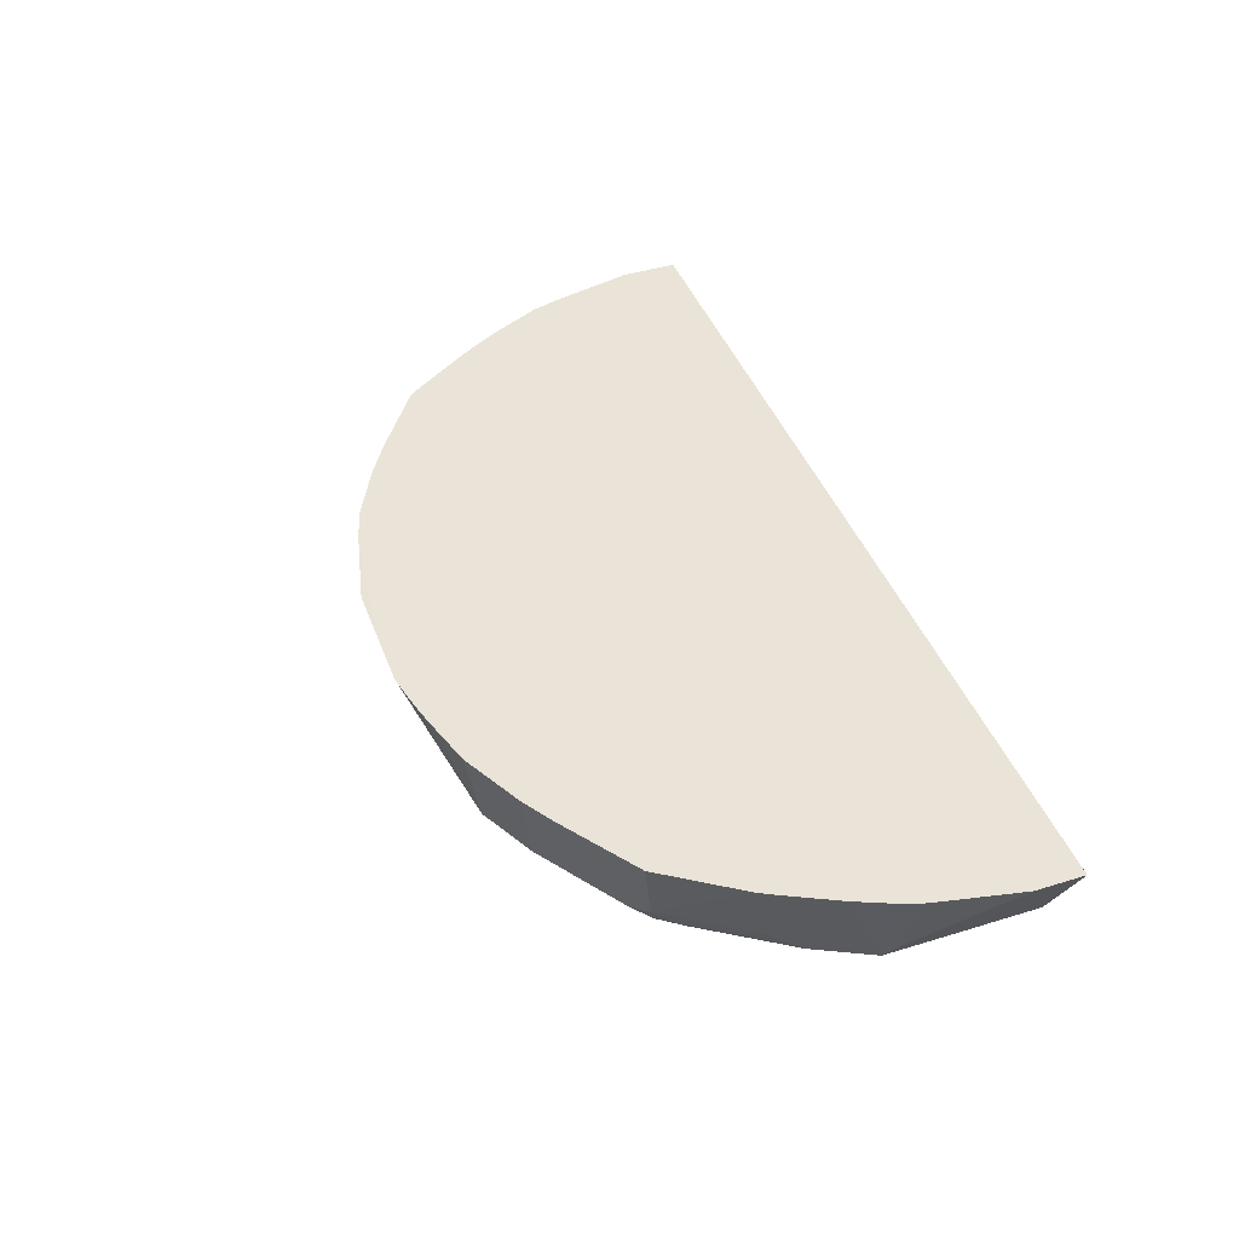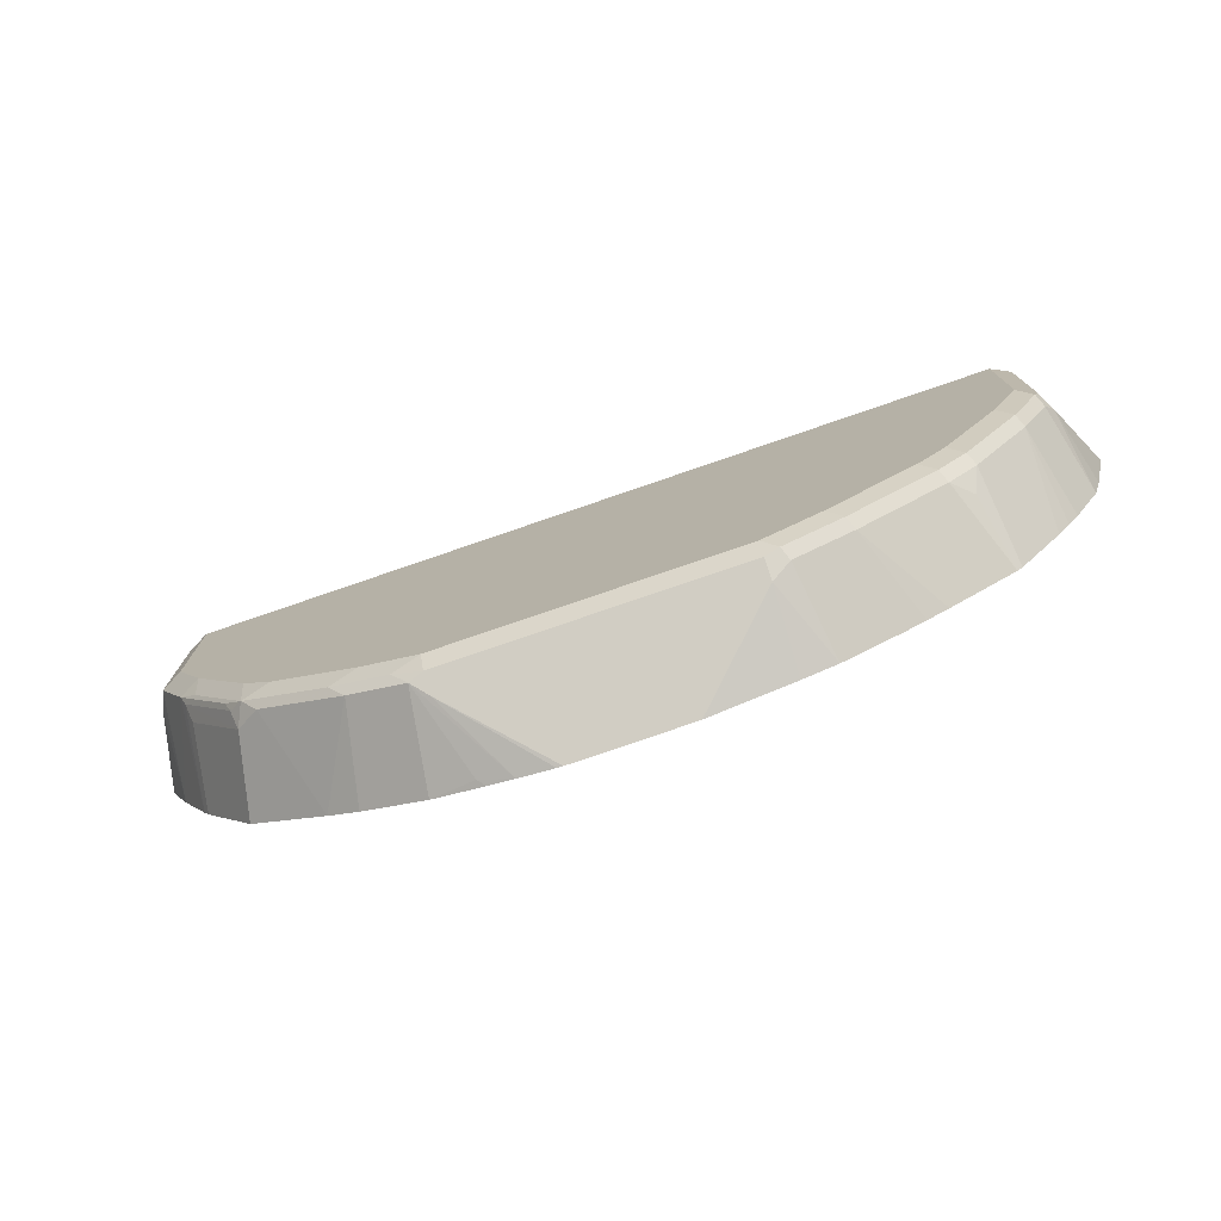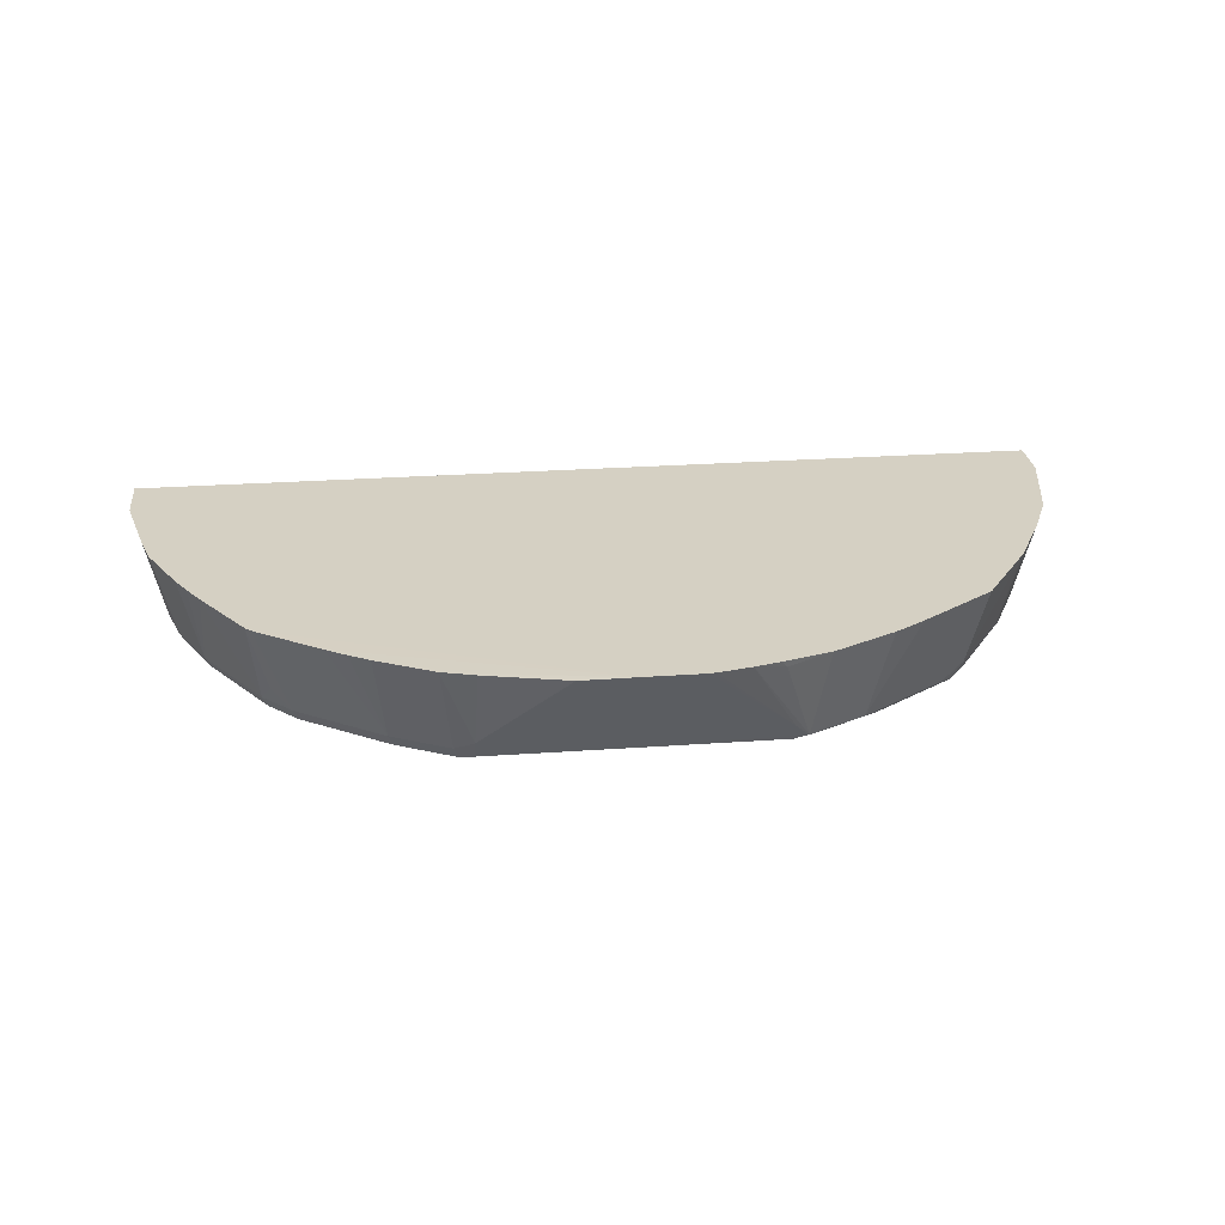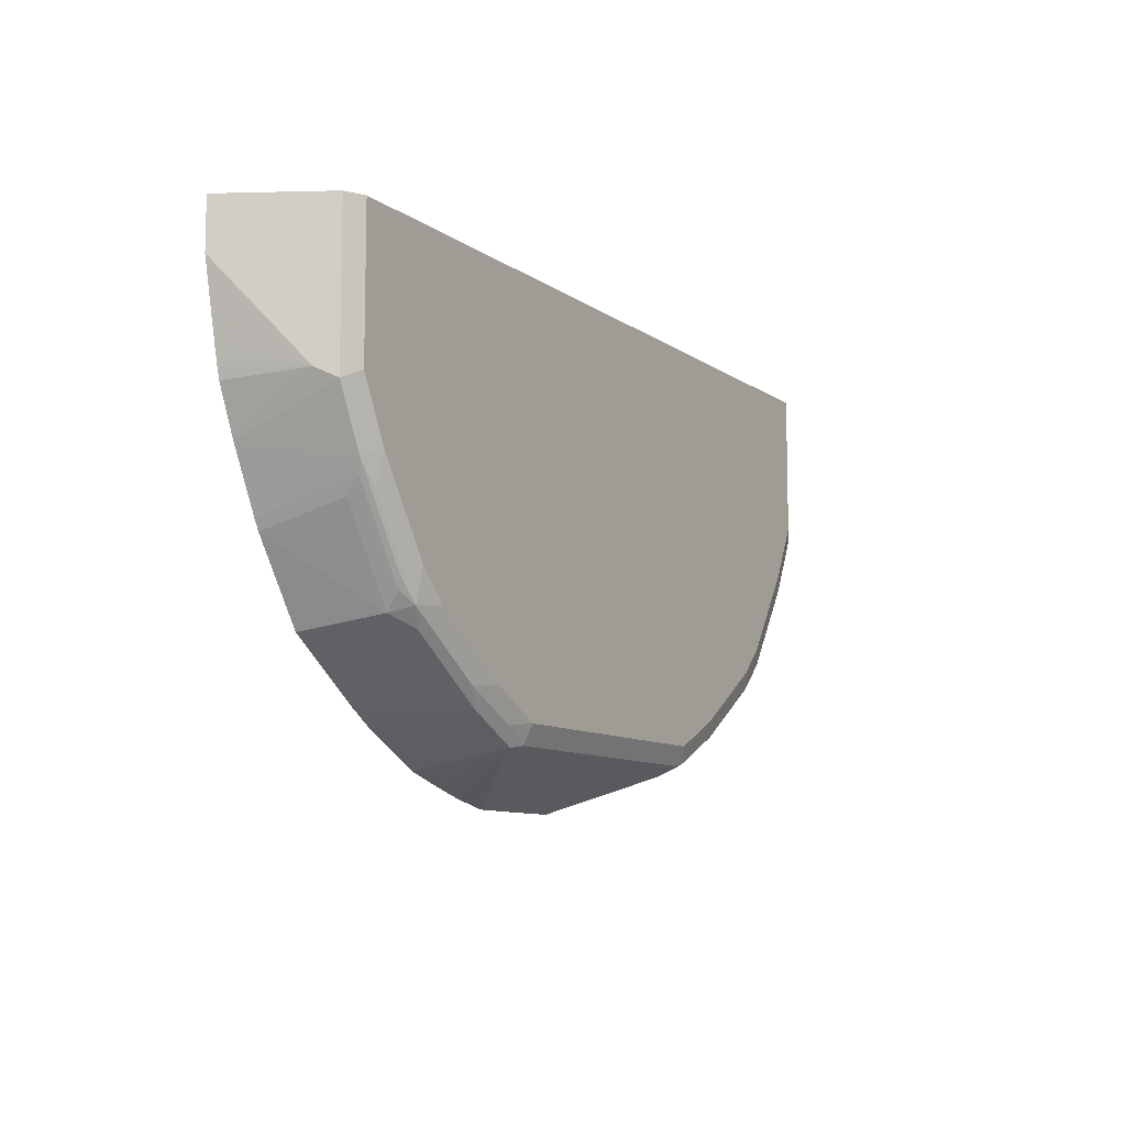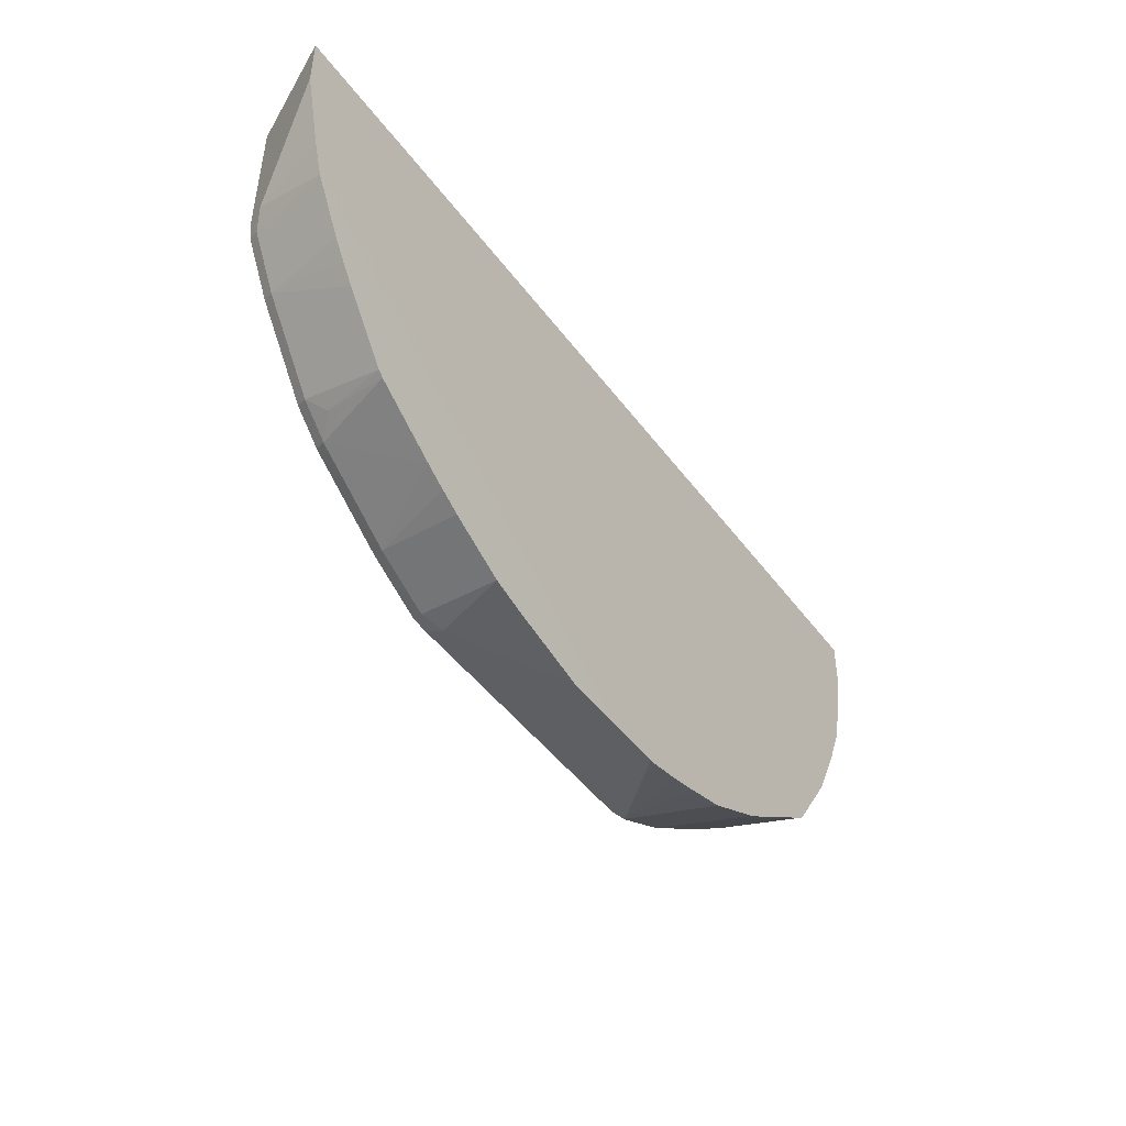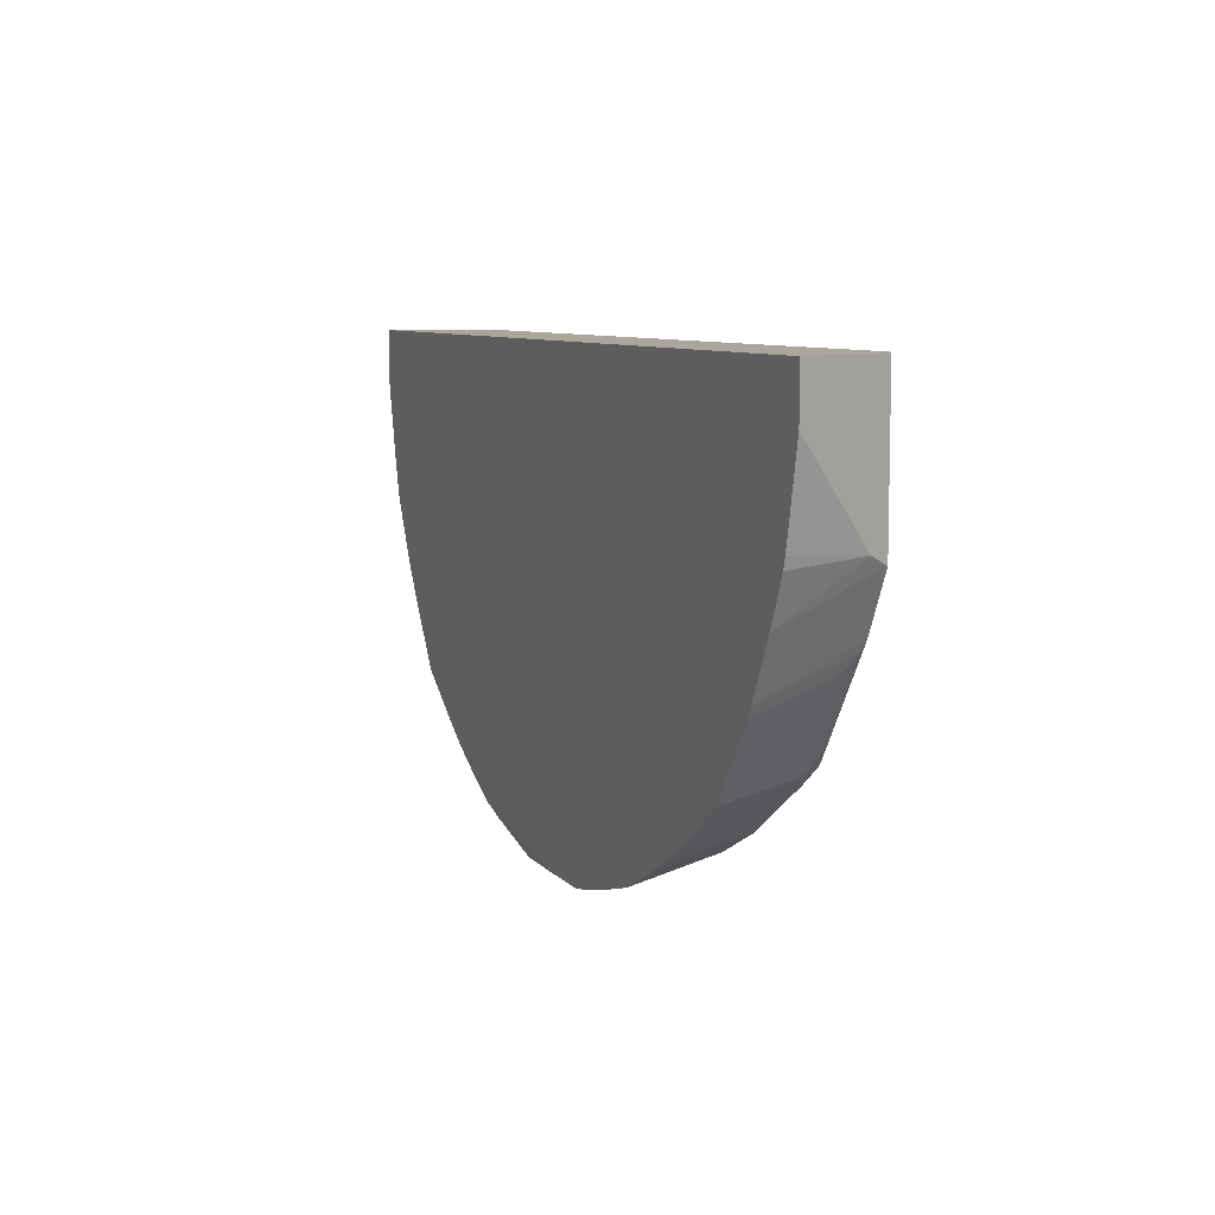
<metadata>
{"format":"obj","ext":"obj","renderer":"f3d","projection":"perspective","resolution":1024,"background":"white","views":[{"elev":43.2,"azim":-110.0,"up":"+Y"},{"elev":-76.5,"azim":19.0,"up":"+Z"},{"elev":26.3,"azim":173.6,"up":"+Y"},{"elev":-9.5,"azim":-59.7,"up":"+Z"},{"elev":-46.8,"azim":124.5,"up":"+Z"},{"elev":8.0,"azim":-112.4,"up":"+Z"}]}
</metadata>
<code>
v 0.5788 -0.682 -0.000801
v 0.0007327 -0.6816 -0.5791
v -0.5791 -0.6816 -0.000801
v -0.4222 -0.6816 -0.4163
v -0.5525 -0.6816 -0.1837
v -0.5791 -0.6816 -0.06142
v -0.5188 -0.8019 -0.000801
v -0.5188 -0.8019 -0.1887
v -0.4953 -0.8137 -0.1769
v -0.4835 -0.8019 -0.2595
v -0.4599 -0.8137 -0.2477
v 0.0007327 -0.8137 -0.4953
v -0.3892 -0.8137 -0.3538
v -0.4599 -0.8049 -0.2875
v -0.3892 -0.8049 -0.3936
v -0.4127 -0.8019 -0.3655
v -0.4068 -0.796 -0.3803
v -0.4776 -0.796 -0.2742
v -0.4009 -0.7783 -0.4009
v -0.4717 -0.7783 -0.2948
v -0.4859 -0.6816 -0.323
v -0.4929 -0.6816 -0.3102
v -0.5283 -0.6816 -0.2395
v -0.5306 -0.7783 -0.1769
v -0.5613 -0.6816 -0.1462
v -0.556 -0.6816 -0.1702
v -0.3278 -0.6816 -0.4812
v -0.3715 -0.796 -0.4156
v -0.2654 -0.796 -0.4864
v -0.283 -0.8049 -0.4643
v -0.2477 -0.8137 -0.4599
v -0.2123 -0.8049 -0.4997
v -0.1769 -0.8137 -0.4953
v -0.1769 -0.8019 -0.5188
v -0.1946 -0.796 -0.5218
v -0.2902 -0.6816 -0.5046
v -0.2123 -0.6816 -0.5436
v -0.1593 -0.6899 -0.5572
v -0.1202 -0.6816 -0.5693
v -0.1769 -0.7783 -0.5307
v -0.07078 -0.6816 -0.5791
v 0.07079 -0.682 -0.5788
v 0.1769 -0.7783 -0.5307
v 0.1769 -0.8019 -0.5188
v 0.0007327 -0.8019 -0.5188
v 0.1769 -0.8137 -0.4953
v -0.3537 -0.8137 -0.3892
v 0.3538 -0.8137 -0.3891
v 0.2477 -0.8137 -0.4599
v 0.2654 -0.8048 -0.4776
v 0.3714 -0.8048 -0.4068
v 0.3891 -0.8137 -0.3537
v 0.4068 -0.8048 -0.3715
v 0.4776 -0.8048 -0.2654
v 0.4127 -0.7901 -0.3773
v 0.3773 -0.7901 -0.4127
v 0.2713 -0.7901 -0.4835
v 0.1946 -0.8048 -0.513
v 0.2005 -0.7901 -0.5188
v 0.214 -0.682 -0.543
v 0.1726 -0.682 -0.555
v -0.07804 -0.6816 -0.5781
v -0.1509 -0.6816 -0.5613
v 0.2847 -0.682 -0.5076
v 0.3096 -0.682 -0.4931
v 0.3354 -0.682 -0.4769
v 0.4157 -0.682 -0.4223
v 0.4223 -0.682 -0.4158
v 0.4009 -0.7665 -0.4009
v 0.4769 -0.682 -0.3354
v 0.4835 -0.7901 -0.2713
v 0.5188 -0.7901 -0.2005
v 0.5076 -0.682 -0.2847
v 0.4931 -0.682 -0.3096
v 0.543 -0.682 -0.214
v 0.5307 -0.7783 -0.1769
v 0.513 -0.8048 -0.1946
v 0.5188 -0.8019 -0.1769
v 0.5188 -0.8019 -0.000801
v 0.5788 -0.682 -0.07079
v 0.555 -0.682 -0.1726
v 0.4952 -0.8137 -0.000801
v 0.4952 -0.8137 -0.1769
v 0.4599 -0.8137 -0.2477
v -0.4953 -0.8137 -0.000801
f 2 3 1
f 36 4 37
f 27 4 36
f 64 60 2
f 64 57 60
f 64 65 57
f 64 2 65
f 66 65 2
f 66 57 65
f 66 56 57
f 66 67 56
f 66 2 67
f 67 2 68
f 67 68 69
f 67 69 56
f 69 55 56
f 69 68 55
f 70 55 68
f 37 4 2
f 71 55 70
f 62 37 2
f 63 38 37
f 50 49 46
f 46 44 58
f 43 58 44
f 59 58 43
f 59 57 58
f 59 60 57
f 59 43 60
f 61 60 43
f 61 2 60
f 61 42 2
f 61 43 42
f 42 41 2
f 41 62 2
f 41 40 62
f 39 62 40
f 39 37 62
f 63 37 39
f 63 39 38
f 50 46 58
f 71 54 55
f 71 73 72
f 77 78 83
f 77 83 54
f 77 54 72
f 84 54 83
f 84 52 54
f 84 83 52
f 52 83 48
f 83 82 48
f 12 48 82
f 12 82 85
f 12 85 9
f 9 85 7
f 7 85 3
f 85 1 3
f 82 1 85
f 19 28 15
f 19 15 17
f 78 79 83
f 71 72 54
f 83 79 82
f 80 2 1
f 71 74 73
f 71 70 74
f 70 2 74
f 70 68 2
f 73 74 2
f 73 2 75
f 73 75 72
f 76 72 75
f 76 77 72
f 76 78 77
f 76 79 78
f 76 1 79
f 76 80 1
f 76 81 80
f 76 75 81
f 81 75 2
f 81 2 80
f 79 1 82
f 50 58 57
f 29 27 36
f 51 50 56
f 22 21 18
f 22 23 21
f 22 10 23
f 22 18 10
f 10 8 23
f 8 24 23
f 8 6 24
f 25 24 6
f 26 24 25
f 26 5 24
f 26 25 5
f 25 6 5
f 23 24 5
f 23 5 4
f 21 23 4
f 21 4 19
f 21 19 20
f 18 21 20
f 27 19 4
f 18 20 19
f 18 17 10
f 4 3 2
f 5 3 4
f 6 3 5
f 6 7 3
f 8 7 6
f 8 9 7
f 10 9 8
f 11 9 10
f 11 12 9
f 11 13 12
f 14 13 11
f 14 15 13
f 14 10 15
f 14 11 10
f 16 15 10
f 50 57 56
f 16 10 17
f 18 19 17
f 27 28 19
f 16 17 15
f 29 15 28
f 33 44 46
f 33 46 12
f 31 33 12
f 31 12 47
f 31 47 15
f 13 15 47
f 13 47 12
f 46 48 12
f 49 48 46
f 51 48 50
f 51 52 48
f 53 52 51
f 53 54 52
f 53 55 54
f 53 51 55
f 51 56 55
f 29 28 27
f 45 44 33
f 34 45 33
f 50 48 49
f 35 44 45
f 30 15 29
f 34 35 45
f 30 31 15
f 32 31 30
f 32 33 31
f 32 34 33
f 32 30 35
f 35 30 29
f 35 29 36
f 32 35 34
f 35 37 38
f 35 38 39
f 35 39 40
f 35 40 41
f 35 41 42
f 35 36 37
f 35 42 43
f 35 43 44

</code>
